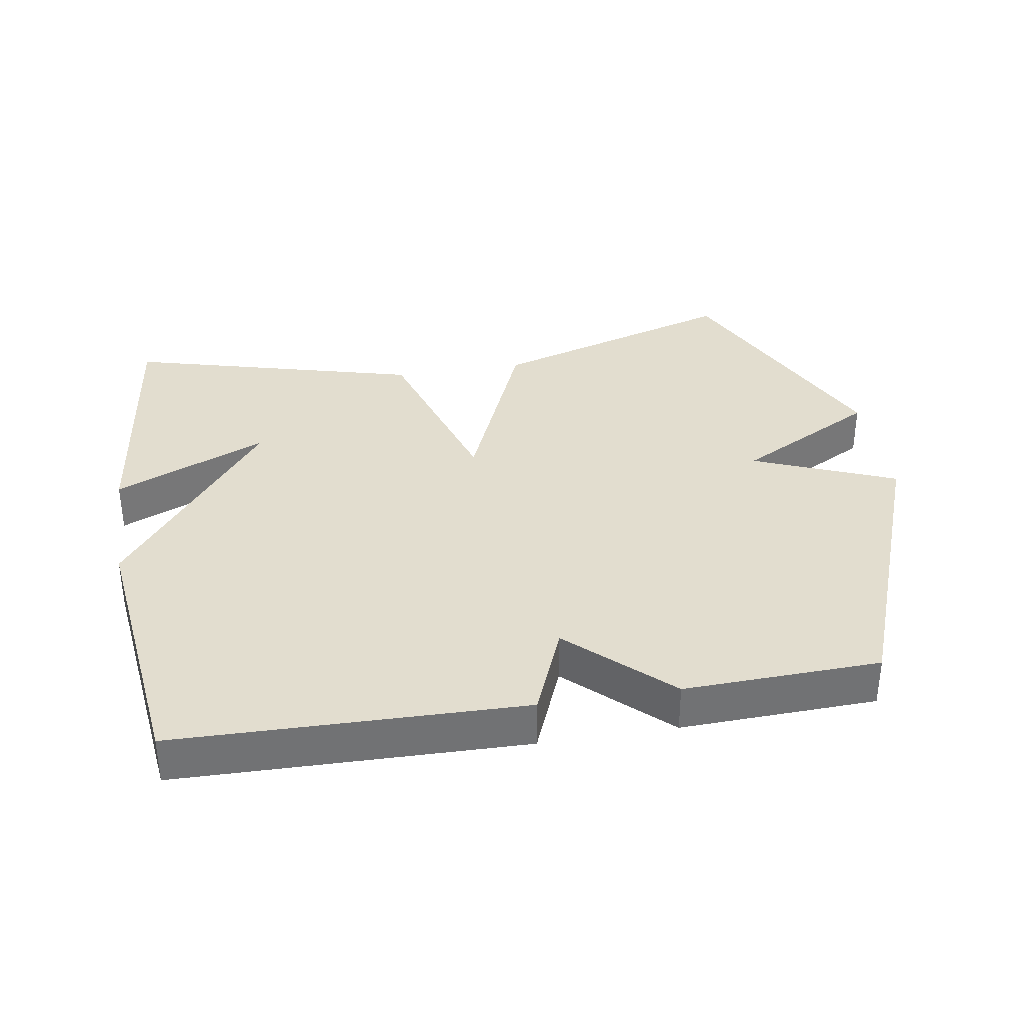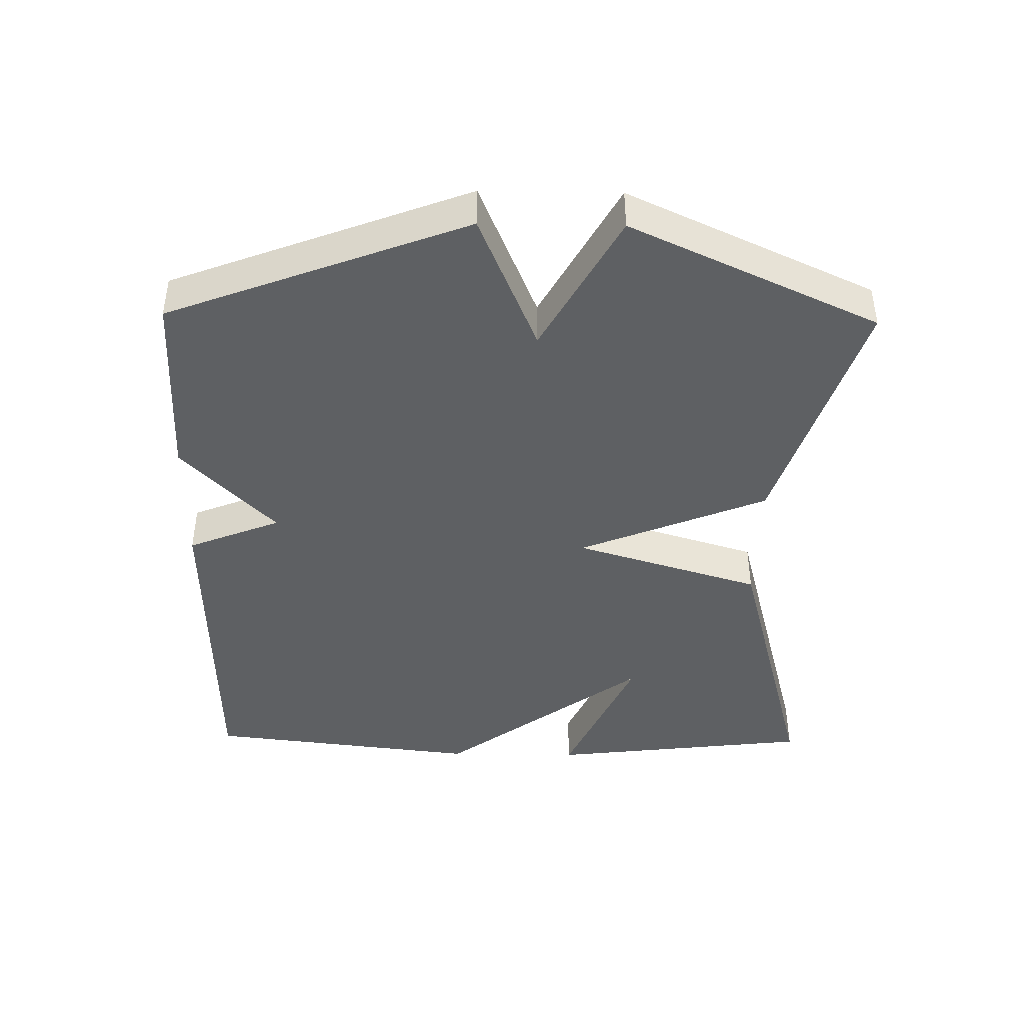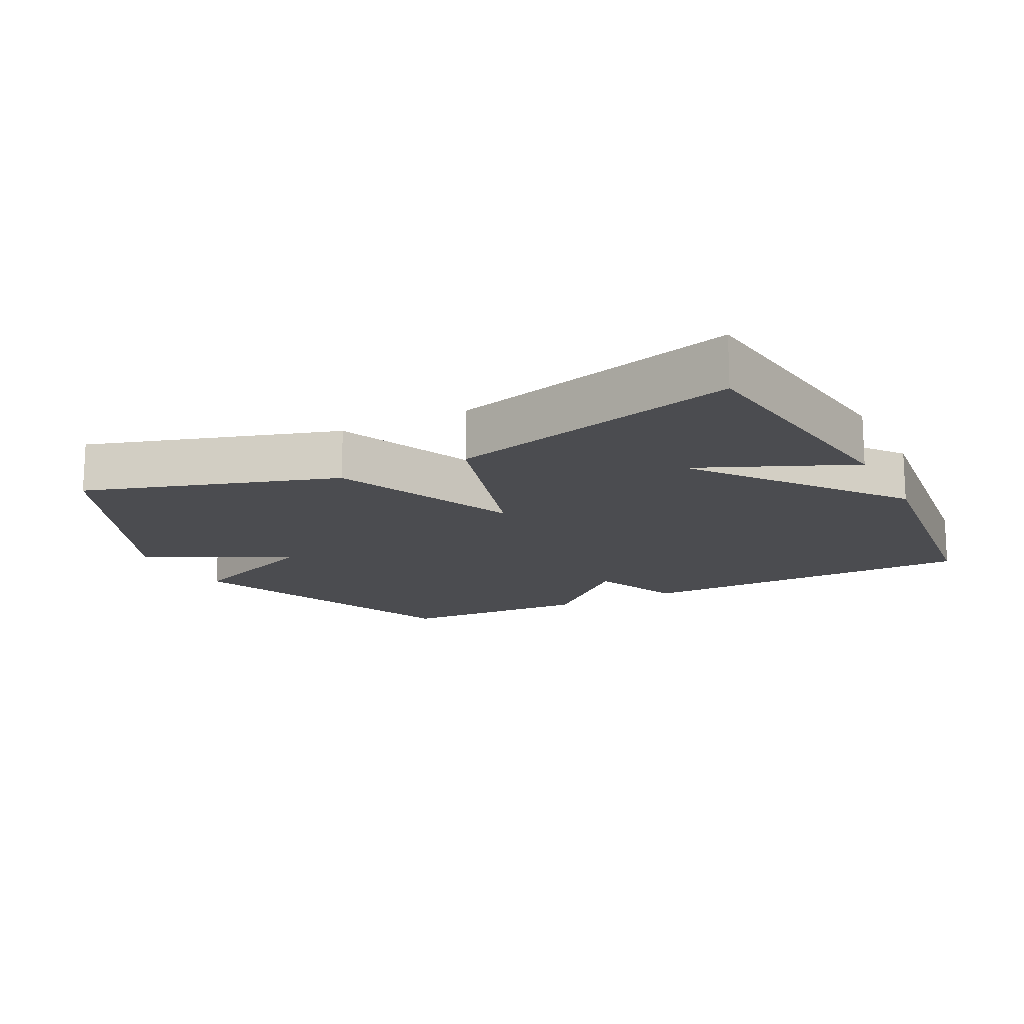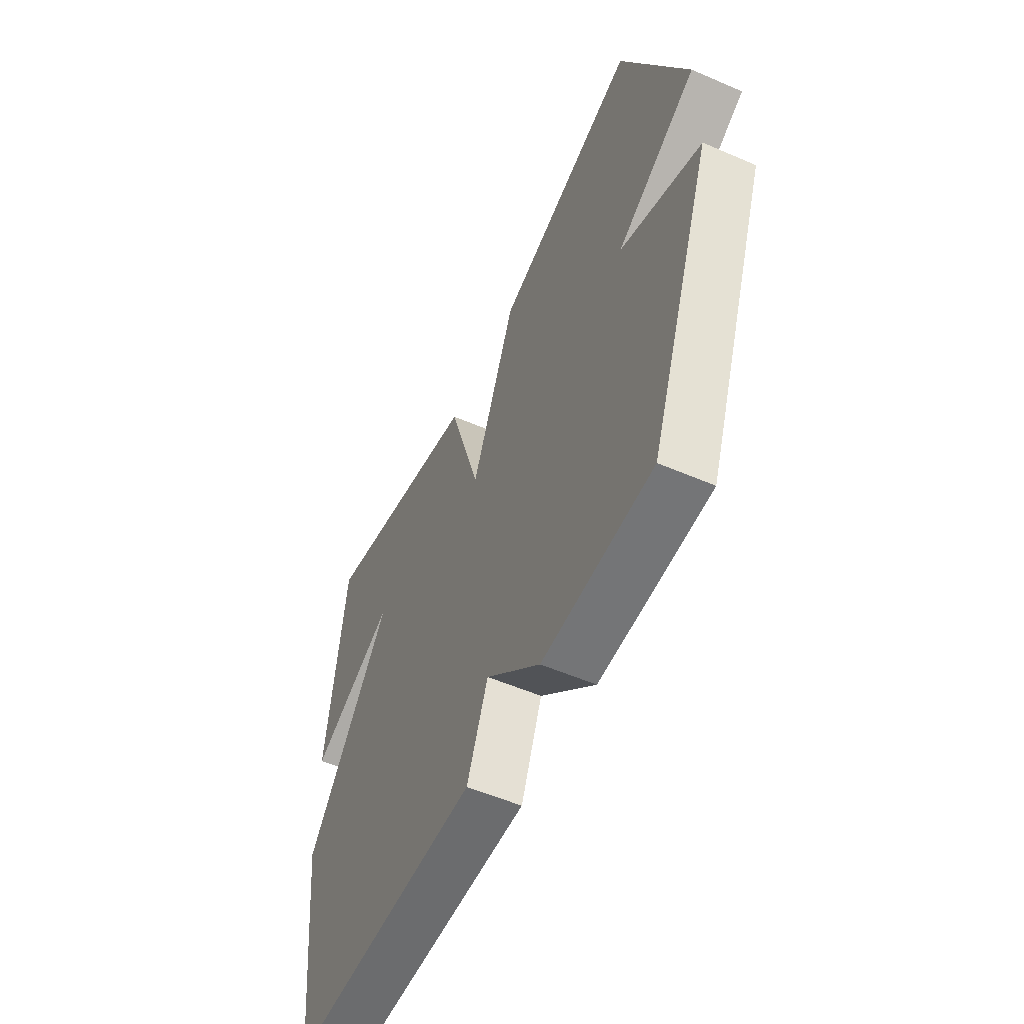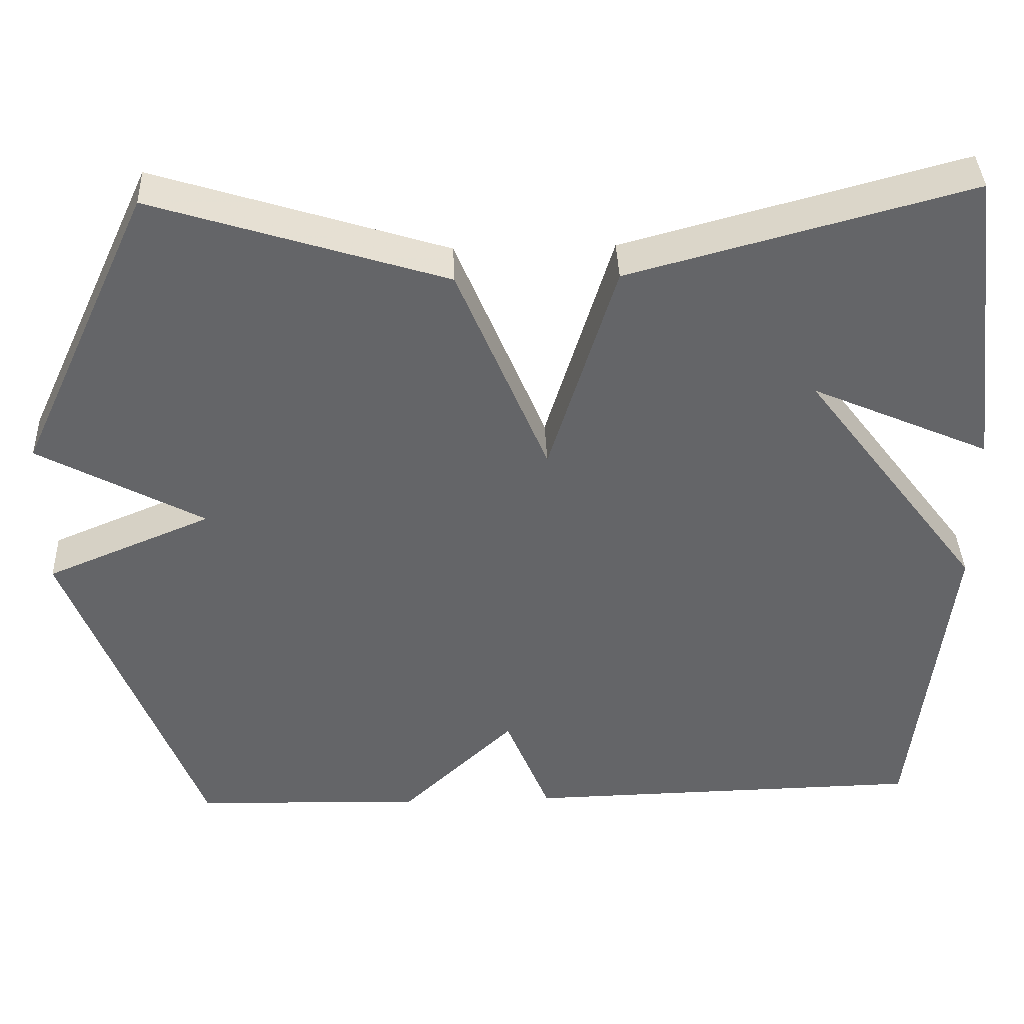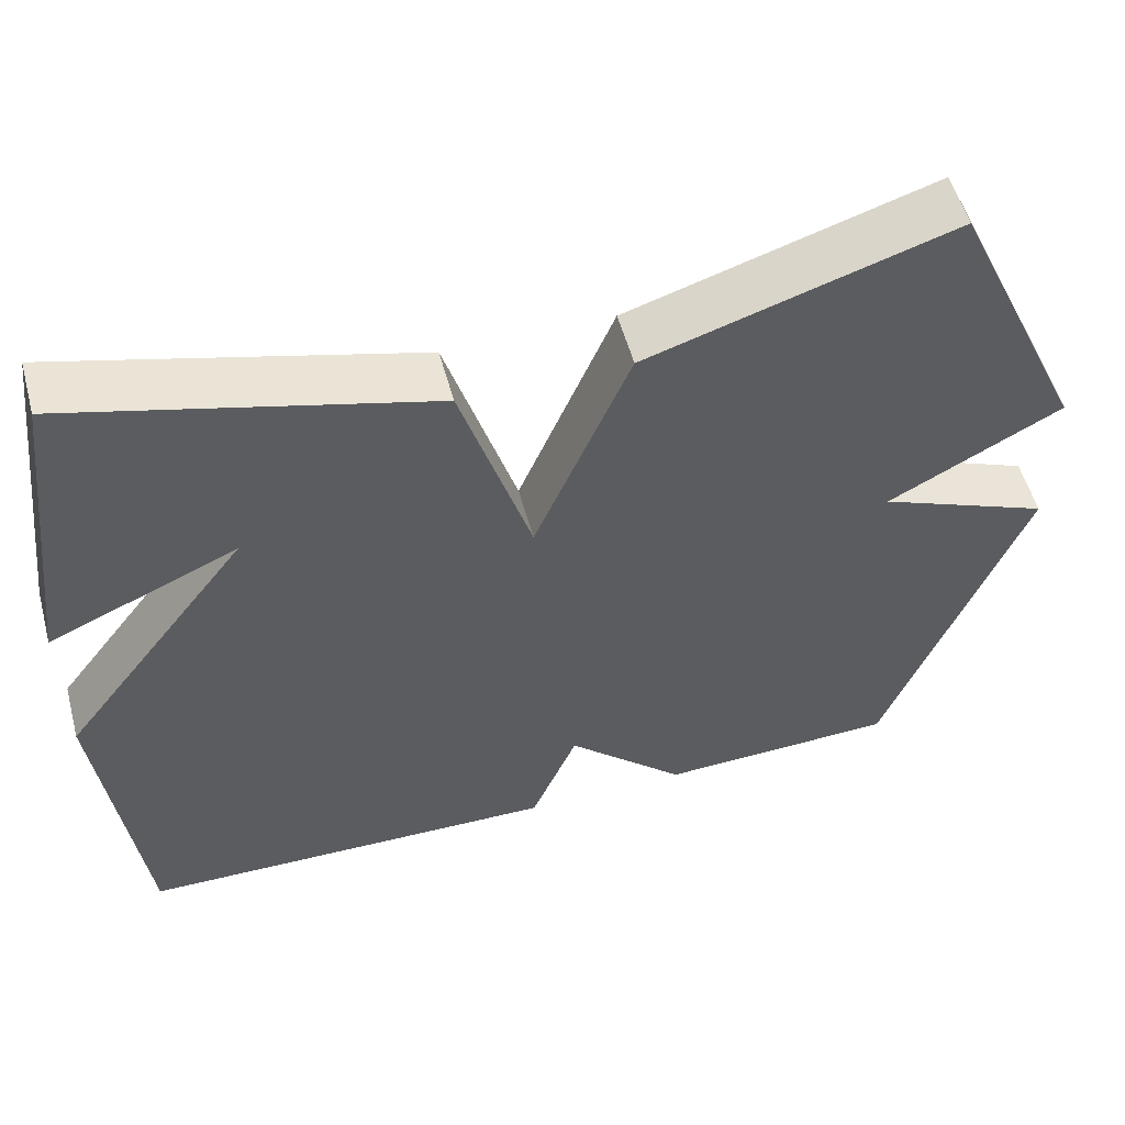
<metadata>
{"format":"obj","ext":"obj","renderer":"f3d","projection":"perspective","resolution":1024,"background":"white","views":[{"elev":34.9,"azim":170.6,"up":"+Y"},{"elev":-42.4,"azim":-91.0,"up":"+Y"},{"elev":-15.2,"azim":27.3,"up":"+Y"},{"elev":-54.6,"azim":-114.6,"up":"+Z"},{"elev":38.7,"azim":-2.2,"up":"+Z"},{"elev":54.3,"azim":164.9,"up":"+Z"}]}
</metadata>
<code>
v -0.5 0.07 -0.5
v -0.668 0.07 -0.063
v -0.459 0.07 0.024
v -0.668 0.07 0.137
v -0.5 0.07 0.5
v -0.131 0.07 0.384
v -0.016 0.07 0.108
v 0.069 0.07 0.384
v 0.5 0.07 0.5
v 0.548 0.07 0.108
v 0.321 0.07 0.207
v 0.548 0.07 -0.092
v 0.5 0.07 -0.5
v -0.011 0.07 -0.51
v -0.067 0.07 -0.373
v -0.211 0.07 -0.51
v -0.5 0 -0.5
v -0.668 0 -0.063
v -0.459 0 0.024
v -0.668 0 0.137
v -0.5 0 0.5
v -0.131 0 0.384
v -0.016 0 0.108
v 0.069 0 0.384
v 0.5 0 0.5
v 0.548 0 0.108
v 0.321 0 0.207
v 0.548 0 -0.092
v 0.5 0 -0.5
v -0.011 0 -0.51
v -0.067 0 -0.373
v -0.211 0 -0.51
f 1 2 3
f 16 1 3
f 15 16 3
f 13 14 15
f 12 13 15
f 11 12 15
f 8 9 10 11
f 7 8 11 15
f 5 6 7
f 4 5 7
f 3 4 7
f 3 7 15
f 19 18 17
f 19 17 32
f 19 32 31
f 31 30 29
f 31 29 28
f 31 28 27
f 27 26 25 24
f 31 27 24 23
f 23 22 21
f 23 21 20
f 23 20 19
f 31 23 19
f 1 17 18 2
f 2 18 19 3
f 3 19 20 4
f 4 20 21 5
f 5 21 22 6
f 6 22 23 7
f 7 23 24 8
f 8 24 25 9
f 9 25 26 10
f 10 26 27 11
f 11 27 28 12
f 12 28 29 13
f 13 29 30 14
f 14 30 31 15
f 15 31 32 16
f 16 32 17 1

</code>
